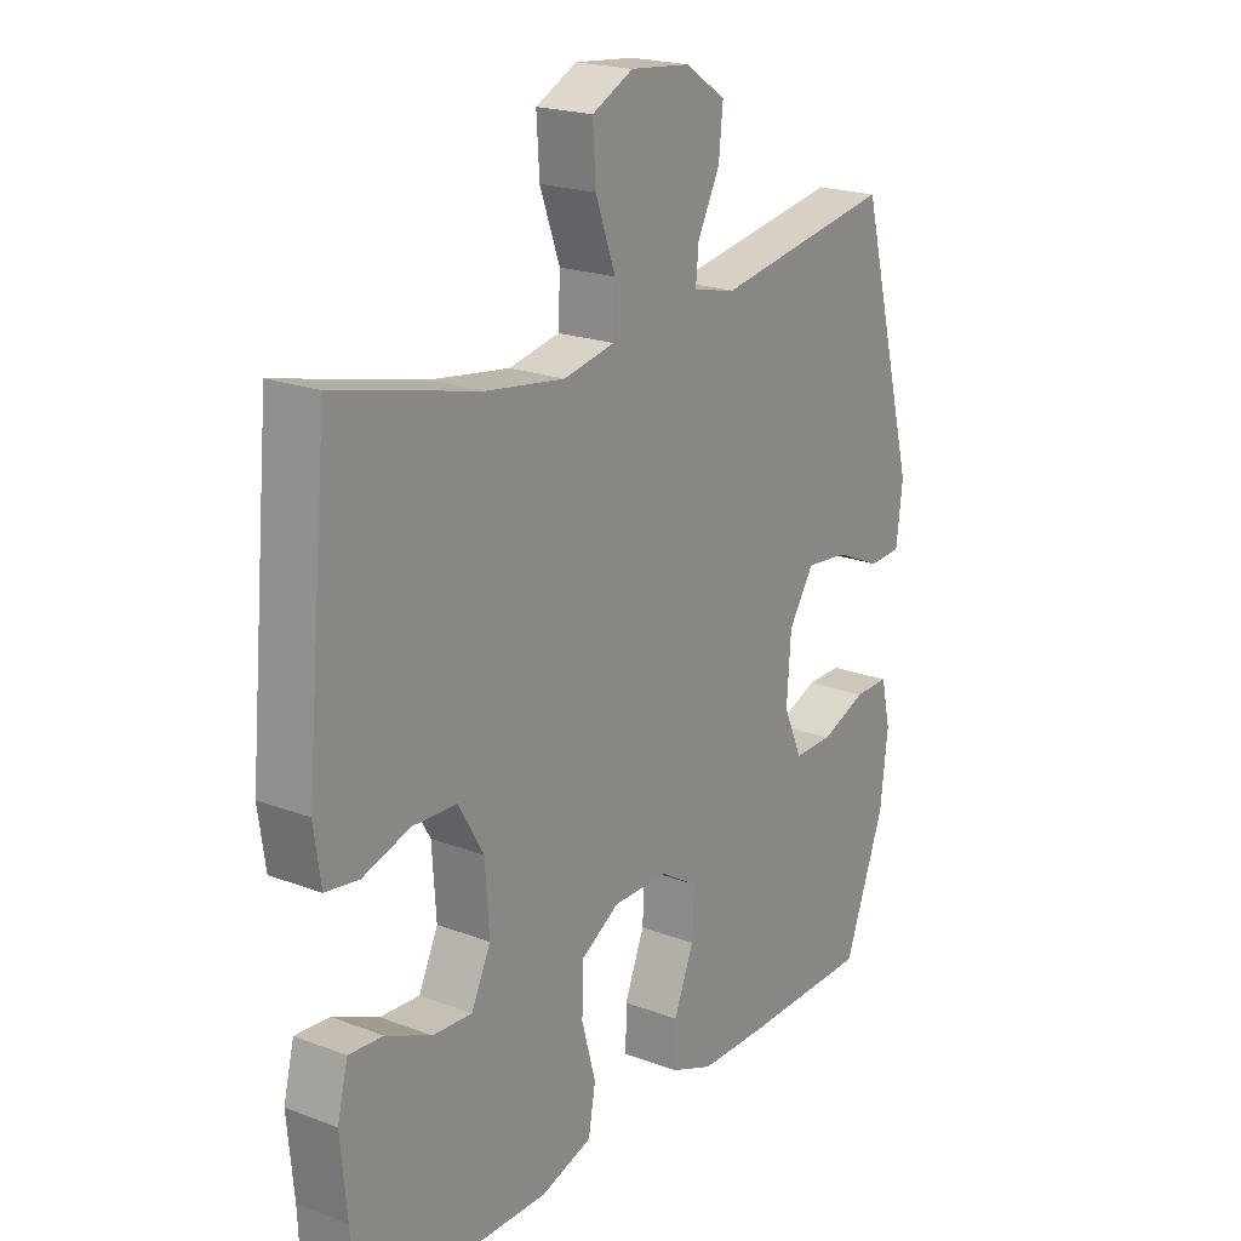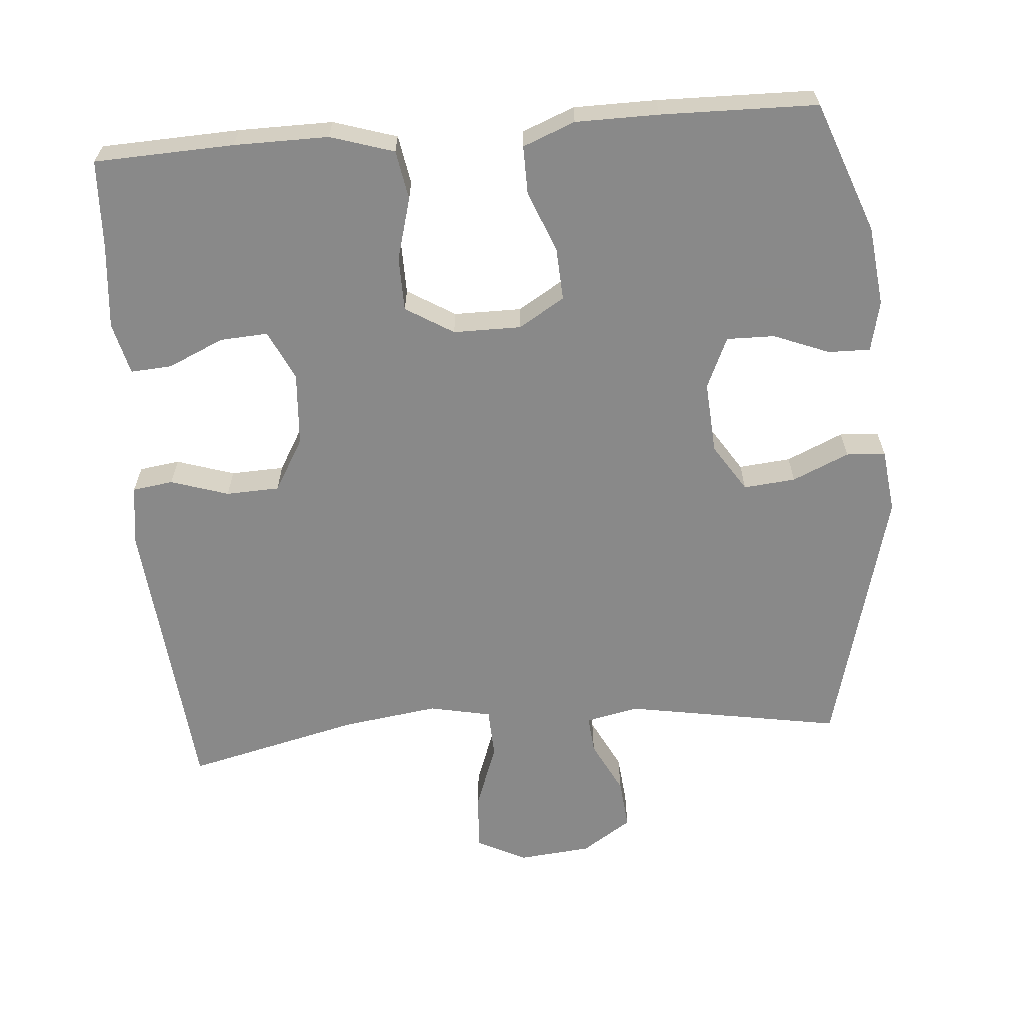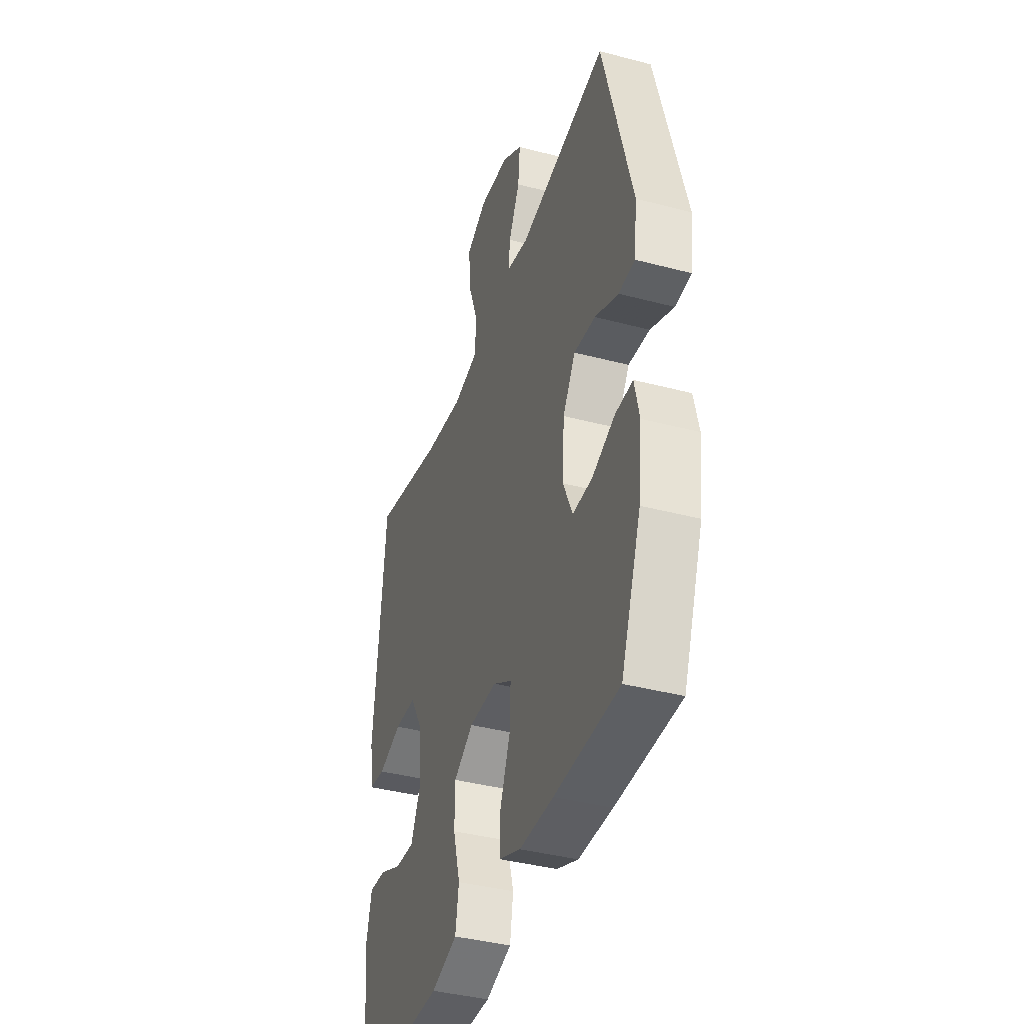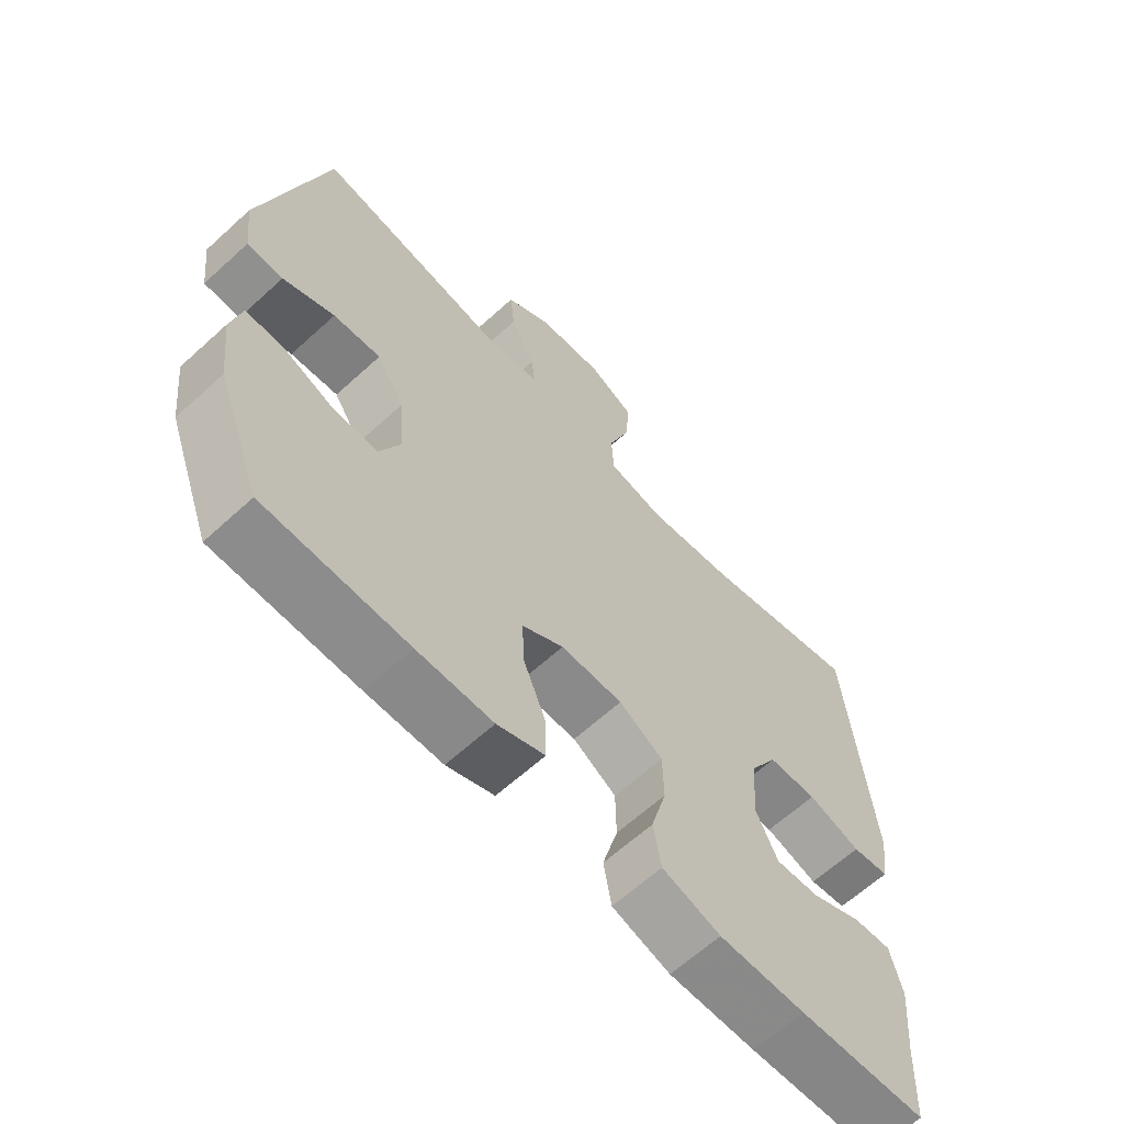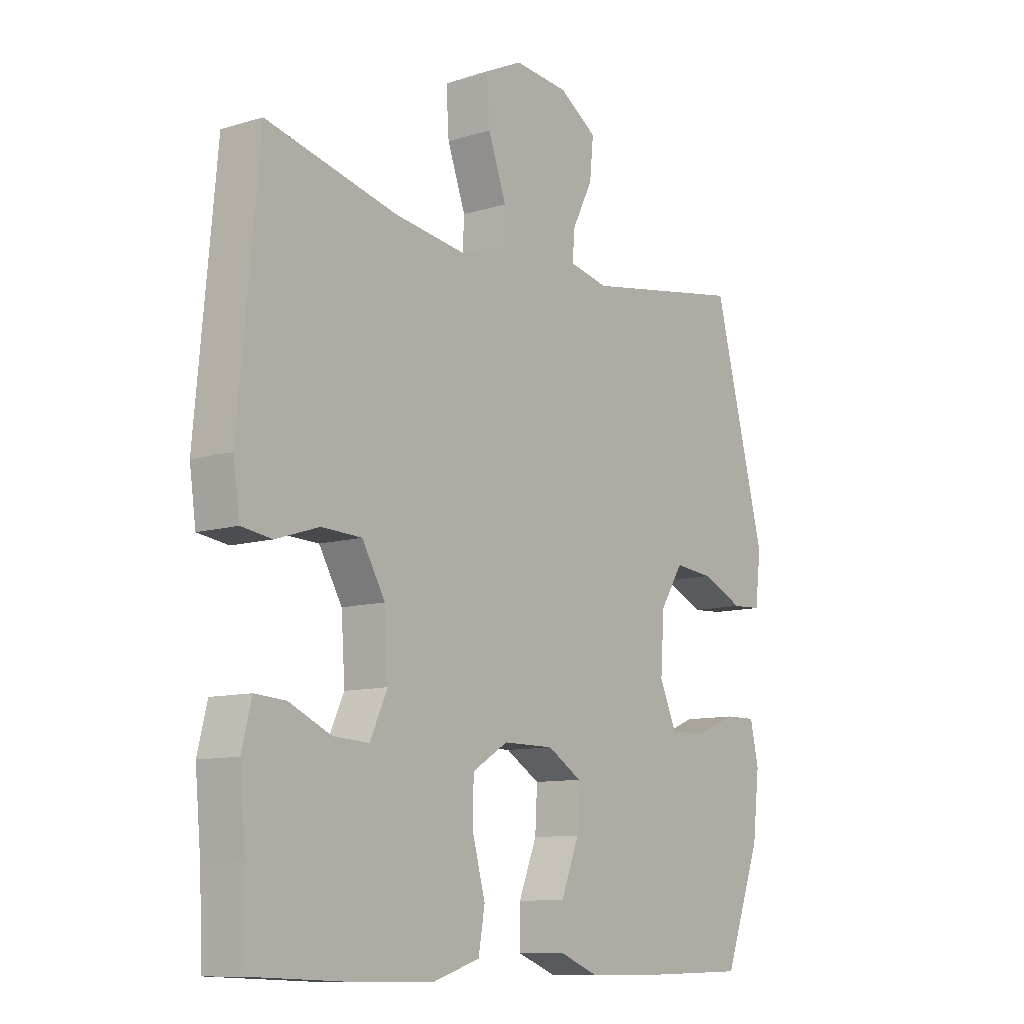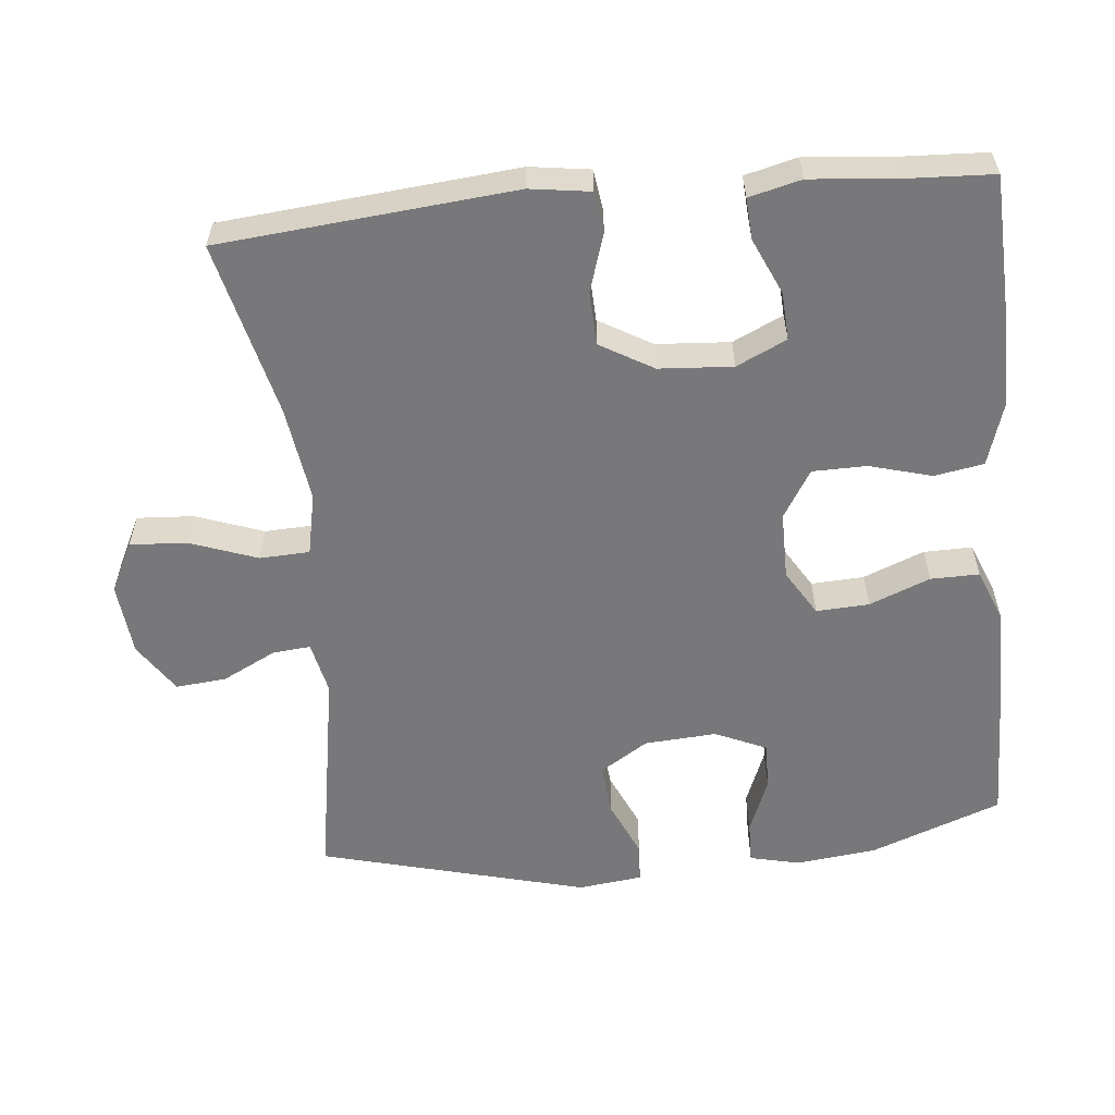
<metadata>
{"format":"obj","ext":"obj","renderer":"f3d","projection":"perspective","resolution":1024,"background":"white","views":[{"elev":20.6,"azim":124.5,"up":"+Z"},{"elev":-63.0,"azim":-175.4,"up":"+Y"},{"elev":-39.4,"azim":-108.2,"up":"+Z"},{"elev":-63.6,"azim":-47.3,"up":"+Z"},{"elev":-10.3,"azim":127.5,"up":"+Z"},{"elev":-57.6,"azim":95.6,"up":"+Y"}]}
</metadata>
<code>
v 0.5 0.07 0.5
v 0.538 0.07 0.089
v 0.526 0.07 0.005
v 0.469 0.07 -0.003
v 0.388 0.07 0.023
v 0.313 0.07 0.02
v 0.27 0.07 -0.054
v 0.263 0.07 -0.157
v 0.296 0.07 -0.227
v 0.363 0.07 -0.223
v 0.441 0.07 -0.188
v 0.499 0.07 -0.184
v 0.517 0.07 -0.257
v 0.506 0.07 -0.374
v 0.5 0.07 -0.5
v 0.305 0.07 -0.508
v 0.173 0.07 -0.509
v 0.084 0.07 -0.481
v 0.072 0.07 -0.412
v 0.096 0.07 -0.325
v 0.095 0.07 -0.249
v 0.028 0.07 -0.208
v -0.067 0.07 -0.208
v -0.131 0.07 -0.247
v -0.127 0.07 -0.321
v -0.093 0.07 -0.406
v -0.092 0.07 -0.474
v -0.165 0.07 -0.503
v -0.281 0.07 -0.504
v -0.5 0.07 -0.5
v -0.569 0.07 -0.316
v -0.582 0.07 -0.204
v -0.566 0.07 -0.133
v -0.507 0.07 -0.134
v -0.429 0.07 -0.165
v -0.362 0.07 -0.166
v -0.33 0.07 -0.094
v -0.337 0.07 0.007
v -0.38 0.07 0.074
v -0.453 0.07 0.067
v -0.532 0.07 0.032
v -0.587 0.07 0.035
v -0.598 0.07 0.125
v -0.5 0.07 0.5
v -0.196 0.07 0.448
v -0.122 0.07 0.464
v -0.127 0.07 0.517
v -0.165 0.07 0.592
v -0.172 0.07 0.663
v -0.102 0.07 0.709
v 0 0.07 0.719
v 0.07 0.07 0.684
v 0.065 0.07 0.604
v 0.031 0.07 0.51
v 0.034 0.07 0.44
v 0.121 0.07 0.422
v 0.255 0.07 0.441
v 0.5 0 0.5
v 0.538 0 0.089
v 0.526 0 0.005
v 0.469 0 -0.003
v 0.388 0 0.023
v 0.313 0 0.02
v 0.27 0 -0.054
v 0.263 0 -0.157
v 0.296 0 -0.227
v 0.363 0 -0.223
v 0.441 0 -0.188
v 0.499 0 -0.184
v 0.517 0 -0.257
v 0.506 0 -0.374
v 0.5 0 -0.5
v 0.305 0 -0.508
v 0.173 0 -0.509
v 0.084 0 -0.481
v 0.072 0 -0.412
v 0.096 0 -0.325
v 0.095 0 -0.249
v 0.028 0 -0.208
v -0.067 0 -0.208
v -0.131 0 -0.247
v -0.127 0 -0.321
v -0.093 0 -0.406
v -0.092 0 -0.474
v -0.165 0 -0.503
v -0.281 0 -0.504
v -0.5 0 -0.5
v -0.569 0 -0.316
v -0.582 0 -0.204
v -0.566 0 -0.133
v -0.507 0 -0.134
v -0.429 0 -0.165
v -0.362 0 -0.166
v -0.33 0 -0.094
v -0.337 0 0.007
v -0.38 0 0.074
v -0.453 0 0.067
v -0.532 0 0.032
v -0.587 0 0.035
v -0.598 0 0.125
v -0.5 0 0.5
v -0.196 0 0.448
v -0.122 0 0.464
v -0.127 0 0.517
v -0.165 0 0.592
v -0.172 0 0.663
v -0.102 0 0.709
v 0 0 0.719
v 0.07 0 0.684
v 0.065 0 0.604
v 0.031 0 0.51
v 0.034 0 0.44
v 0.121 0 0.422
v 0.255 0 0.441
f 51 52 53 54
f 51 54 55
f 50 51 55
f 47 48 49 50
f 46 47 50 55
f 45 46 55 56
f 43 44 45
f 40 41 42 43
f 39 40 43 45
f 38 39 45 56
f 32 33 34 35
f 32 35 36
f 31 32 36
f 30 31 36
f 29 30 36 37
f 25 26 27 28
f 24 25 28 29
f 17 18 19 20
f 17 20 21
f 14 15 16 17
f 14 17 21
f 13 14 21 22
f 10 11 12 13
f 9 10 13
f 2 3 4 5
f 57 1 2 5
f 57 5 6
f 56 57 6 7
f 38 56 7 8
f 24 29 37 38
f 23 24 38
f 22 23 38 8
f 9 13 22
f 8 9 22
f 111 110 109 108
f 112 111 108
f 112 108 107
f 107 106 105 104
f 112 107 104 103
f 113 112 103 102
f 102 101 100
f 100 99 98 97
f 102 100 97 96
f 113 102 96 95
f 92 91 90 89
f 93 92 89
f 93 89 88
f 93 88 87
f 94 93 87 86
f 85 84 83 82
f 86 85 82 81
f 77 76 75 74
f 78 77 74
f 74 73 72 71
f 78 74 71
f 79 78 71 70
f 70 69 68 67
f 70 67 66
f 62 61 60 59
f 62 59 58 114
f 63 62 114
f 64 63 114 113
f 65 64 113 95
f 95 94 86 81
f 95 81 80
f 65 95 80 79
f 79 70 66
f 79 66 65
f 1 58 59 2
f 2 59 60 3
f 3 60 61 4
f 4 61 62 5
f 5 62 63 6
f 6 63 64 7
f 7 64 65 8
f 8 65 66 9
f 9 66 67 10
f 10 67 68 11
f 11 68 69 12
f 12 69 70 13
f 13 70 71 14
f 14 71 72 15
f 15 72 73 16
f 16 73 74 17
f 17 74 75 18
f 18 75 76 19
f 19 76 77 20
f 20 77 78 21
f 21 78 79 22
f 22 79 80 23
f 23 80 81 24
f 24 81 82 25
f 25 82 83 26
f 26 83 84 27
f 27 84 85 28
f 28 85 86 29
f 29 86 87 30
f 30 87 88 31
f 31 88 89 32
f 32 89 90 33
f 33 90 91 34
f 34 91 92 35
f 35 92 93 36
f 36 93 94 37
f 37 94 95 38
f 38 95 96 39
f 39 96 97 40
f 40 97 98 41
f 41 98 99 42
f 42 99 100 43
f 43 100 101 44
f 44 101 102 45
f 45 102 103 46
f 46 103 104 47
f 47 104 105 48
f 48 105 106 49
f 49 106 107 50
f 50 107 108 51
f 51 108 109 52
f 52 109 110 53
f 53 110 111 54
f 54 111 112 55
f 55 112 113 56
f 56 113 114 57
f 57 114 58 1

</code>
